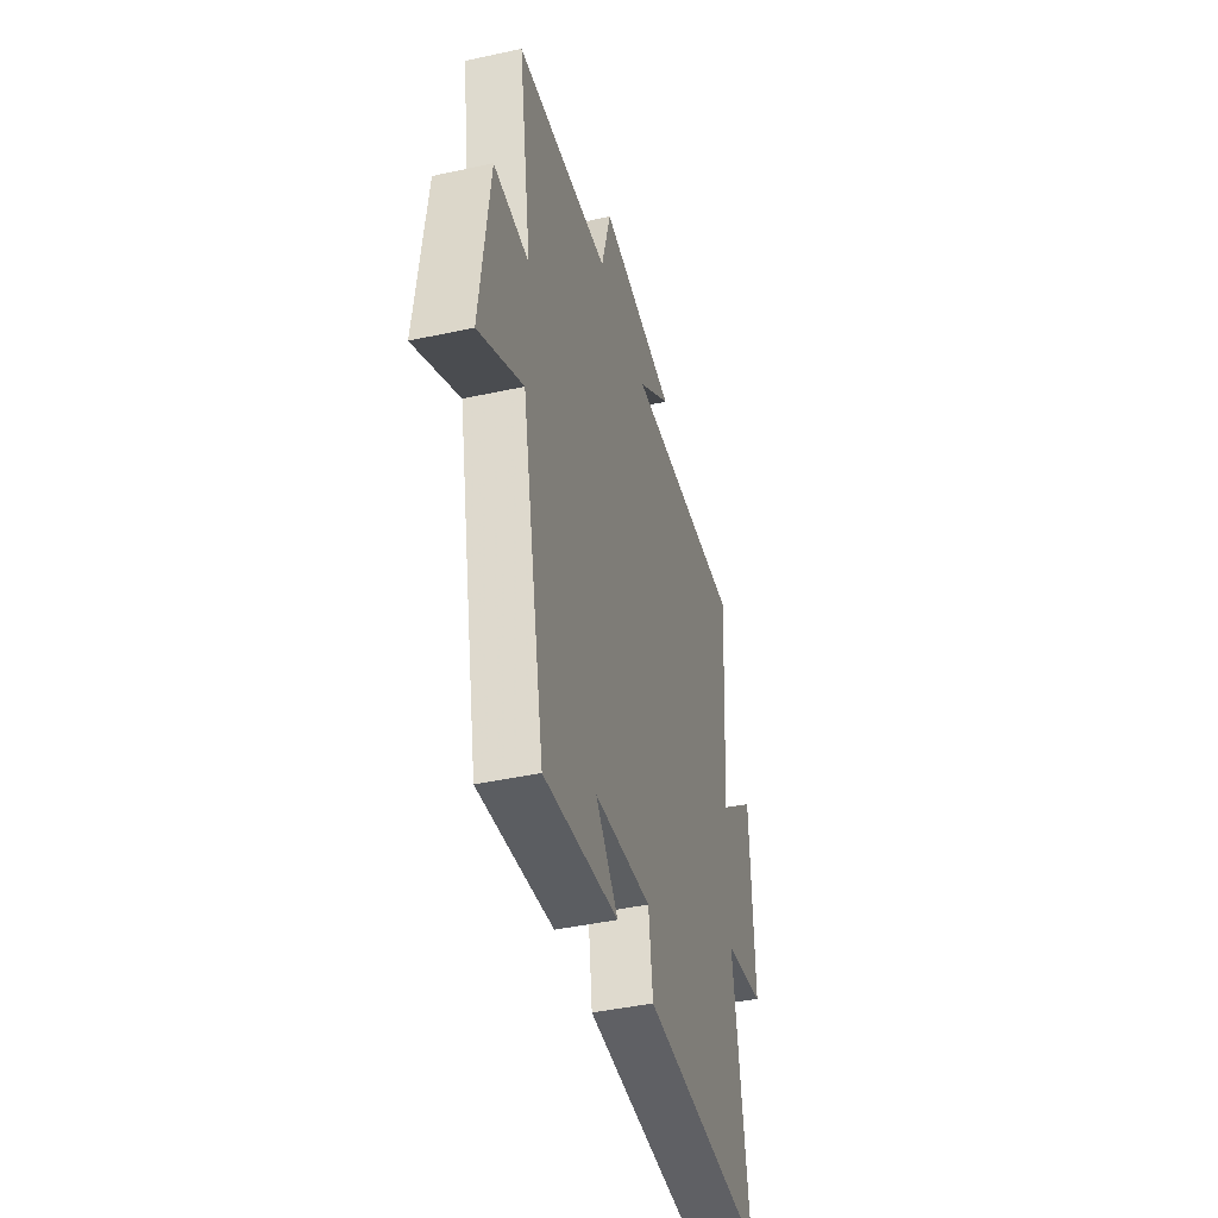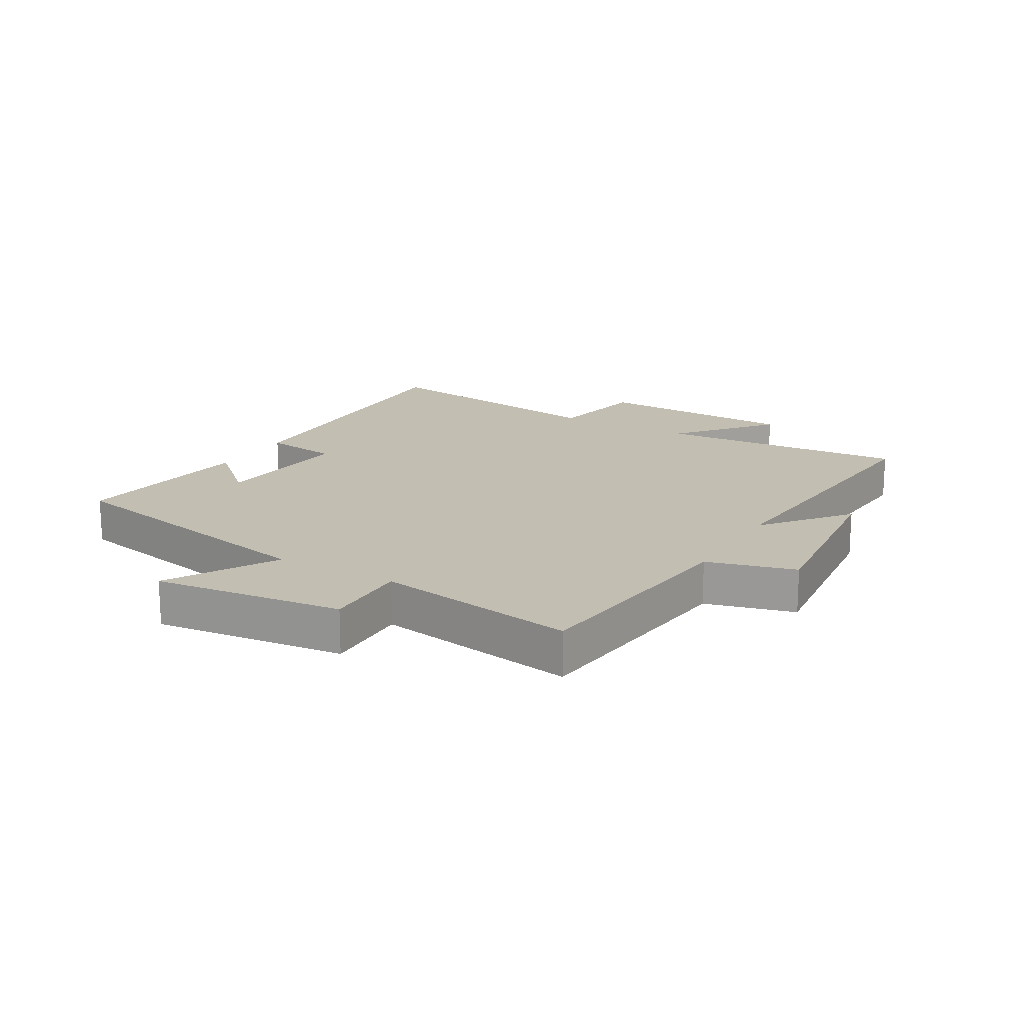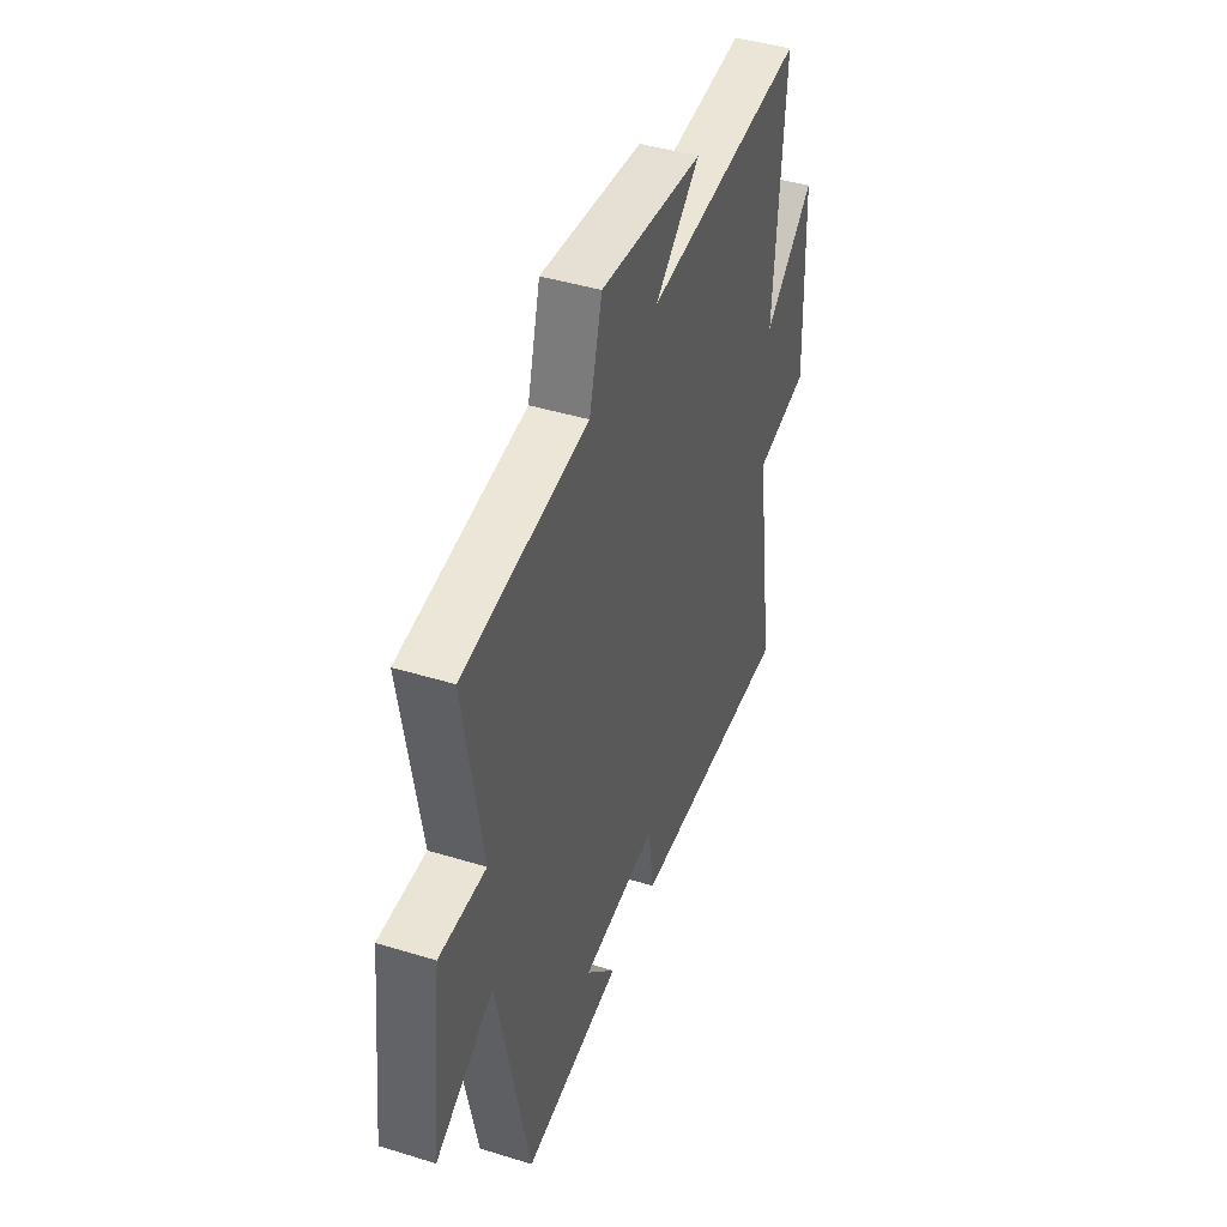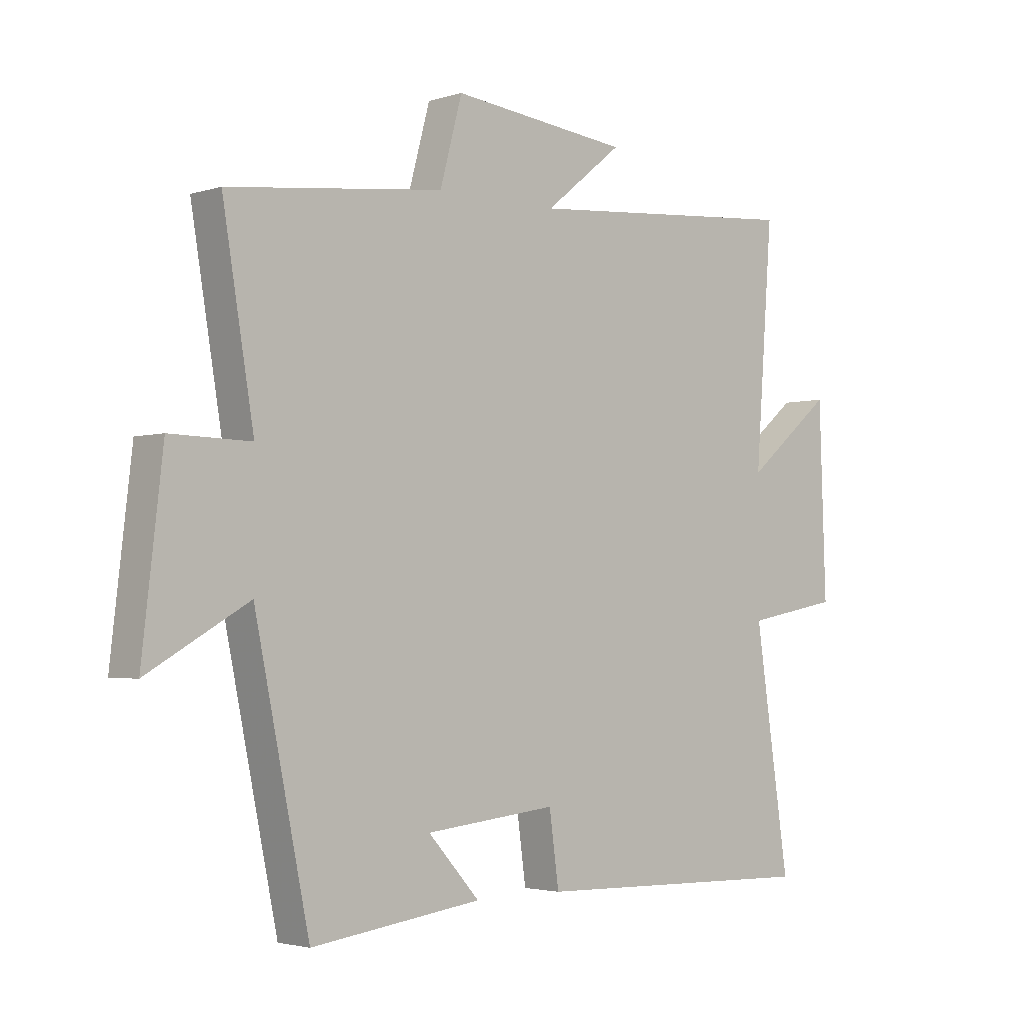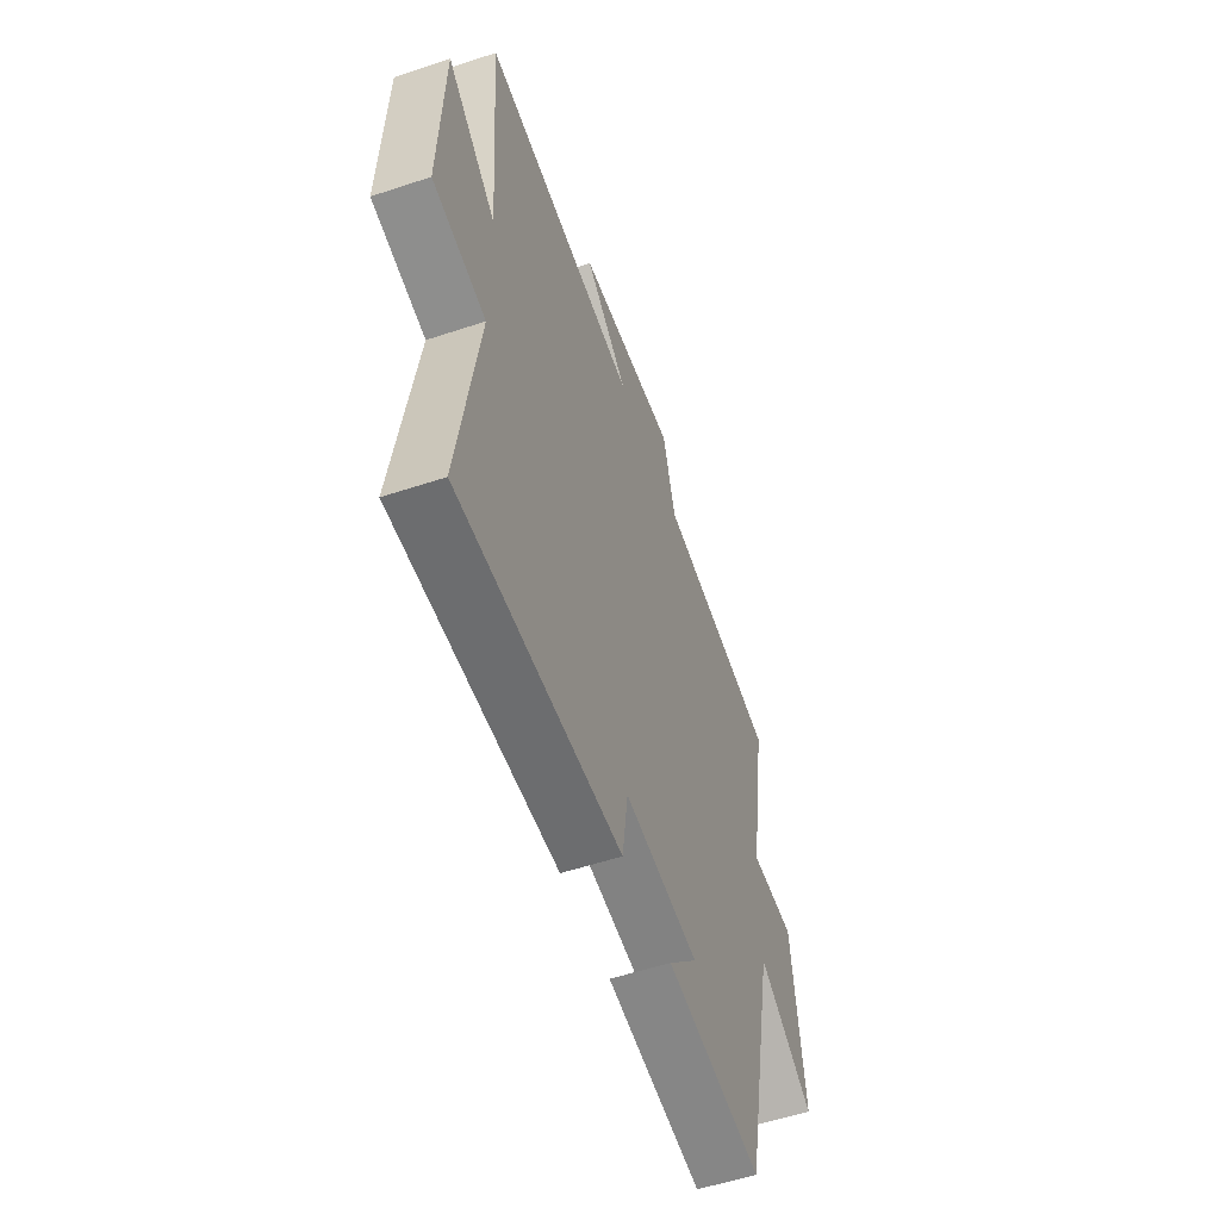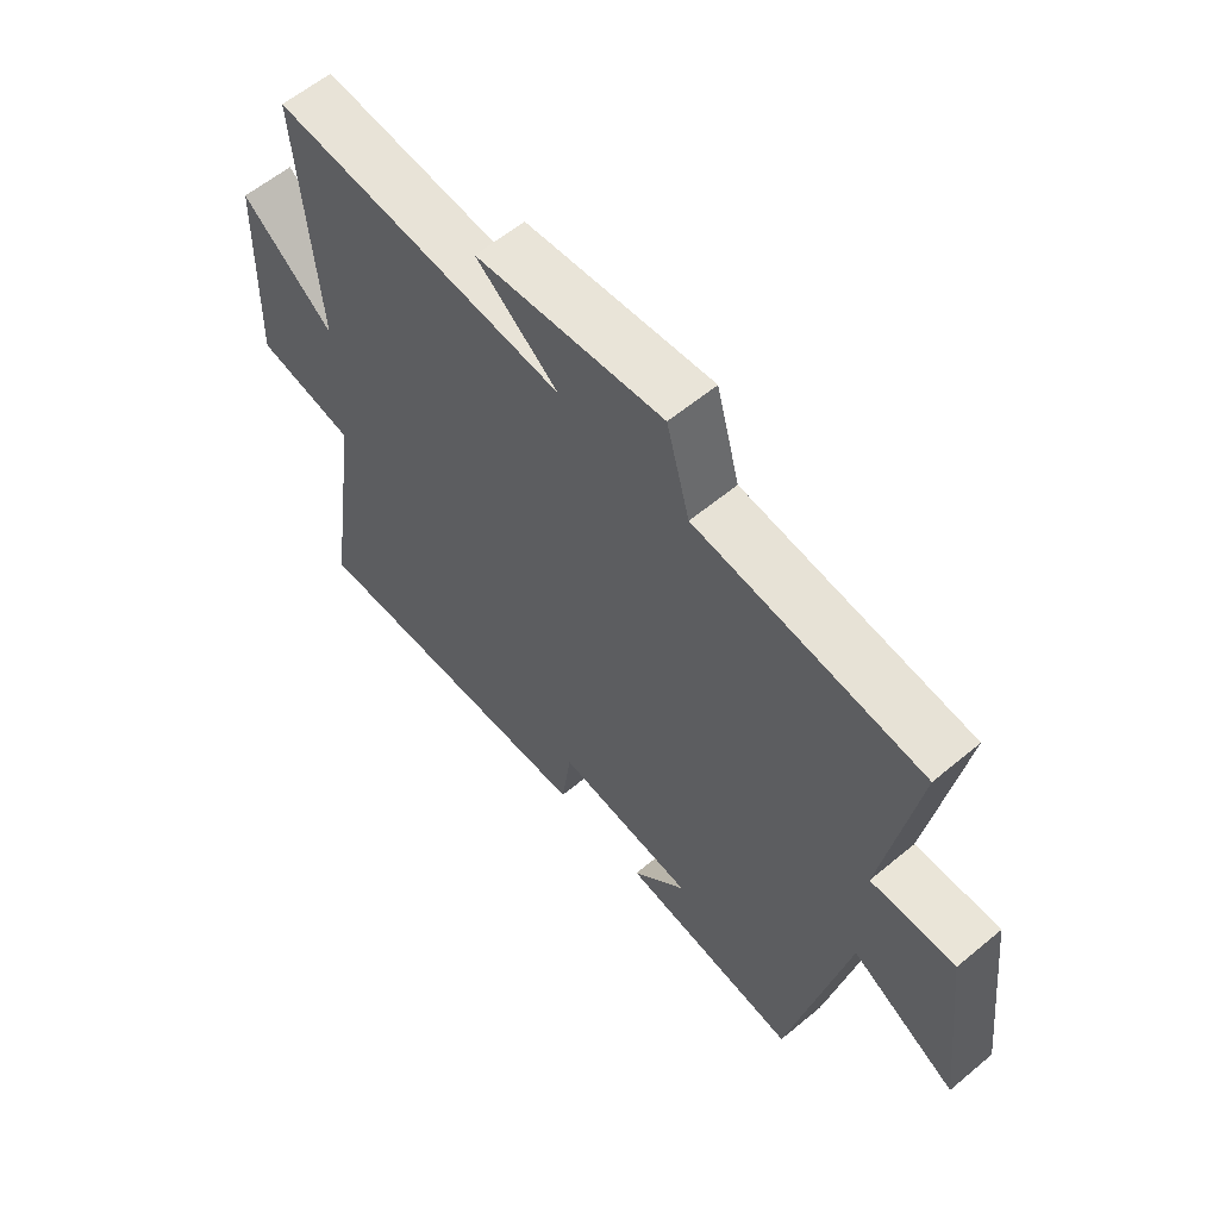
<metadata>
{"format":"obj","ext":"obj","renderer":"f3d","projection":"perspective","resolution":1024,"background":"white","views":[{"elev":-43.2,"azim":-75.5,"up":"+Z"},{"elev":17.4,"azim":-59.8,"up":"+Y"},{"elev":43.4,"azim":-70.0,"up":"+Z"},{"elev":-2.8,"azim":-43.1,"up":"+Z"},{"elev":-55.3,"azim":109.3,"up":"+Z"},{"elev":59.7,"azim":-130.5,"up":"+Z"}]}
</metadata>
<code>
v 0.531 0.07 0.541
v 0.5 0.07 0.131
v 0.654 0.07 0.258
v 0.666 0.07 -0.074
v 0.5 0.07 -0.105
v 0.561 0.07 -0.514
v 0.054 0.07 -0.5
v 0.037 0.07 -0.376
v -0.195 0.07 -0.4
v -0.104 0.07 -0.5
v -0.404 0.07 -0.539
v -0.5 0.07 -0.079
v -0.677 0.07 -0.18
v -0.641 0.07 0.13
v -0.5 0.07 0.127
v -0.555 0.07 0.456
v -0.176 0.07 0.5
v -0.137 0.07 0.644
v 0.177 0.07 0.61
v 0.04 0.07 0.5
v 0.531 0 0.541
v 0.5 0 0.131
v 0.654 0 0.258
v 0.666 0 -0.074
v 0.5 0 -0.105
v 0.561 0 -0.514
v 0.054 0 -0.5
v 0.037 0 -0.376
v -0.195 0 -0.4
v -0.104 0 -0.5
v -0.404 0 -0.539
v -0.5 0 -0.079
v -0.677 0 -0.18
v -0.641 0 0.13
v -0.5 0 0.127
v -0.555 0 0.456
v -0.176 0 0.5
v -0.137 0 0.644
v 0.177 0 0.61
v 0.04 0 0.5
f 17 18 19 20
f 15 16 17 20
f 15 20 1 2
f 12 13 14 15
f 12 15 2
f 9 10 11 12
f 8 9 12 2
f 5 6 7 8
f 5 8 2 3
f 3 4 5
f 40 39 38 37
f 40 37 36 35
f 22 21 40 35
f 35 34 33 32
f 22 35 32
f 32 31 30 29
f 22 32 29 28
f 28 27 26 25
f 23 22 28 25
f 25 24 23
f 1 21 22 2
f 2 22 23 3
f 3 23 24 4
f 4 24 25 5
f 5 25 26 6
f 6 26 27 7
f 7 27 28 8
f 8 28 29 9
f 9 29 30 10
f 10 30 31 11
f 11 31 32 12
f 12 32 33 13
f 13 33 34 14
f 14 34 35 15
f 15 35 36 16
f 16 36 37 17
f 17 37 38 18
f 18 38 39 19
f 19 39 40 20
f 20 40 21 1

</code>
